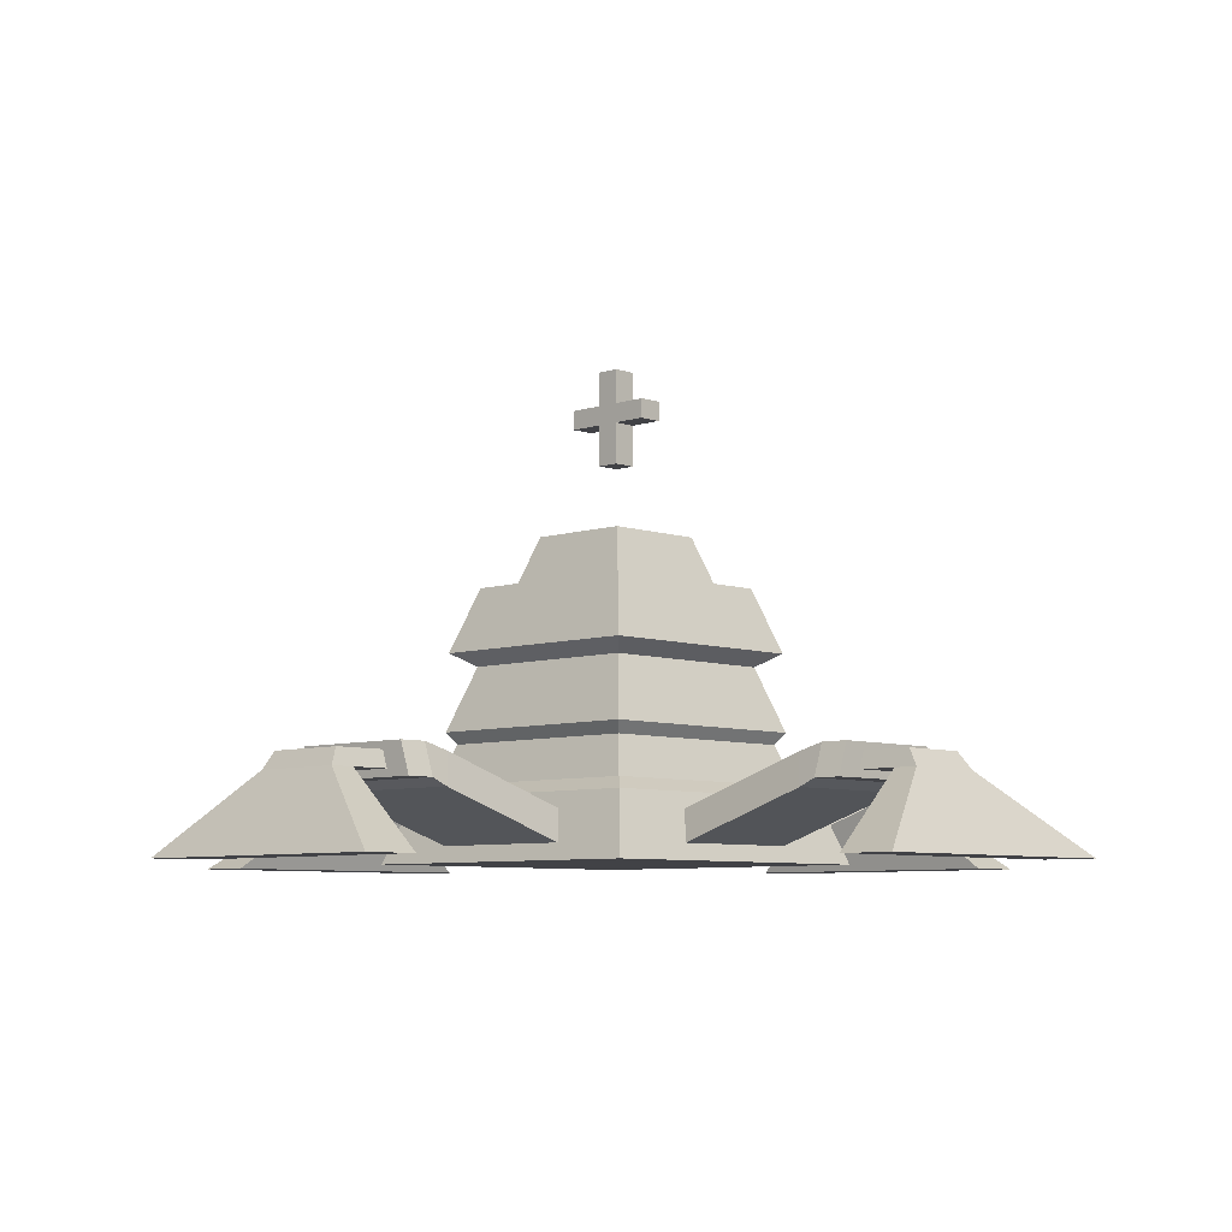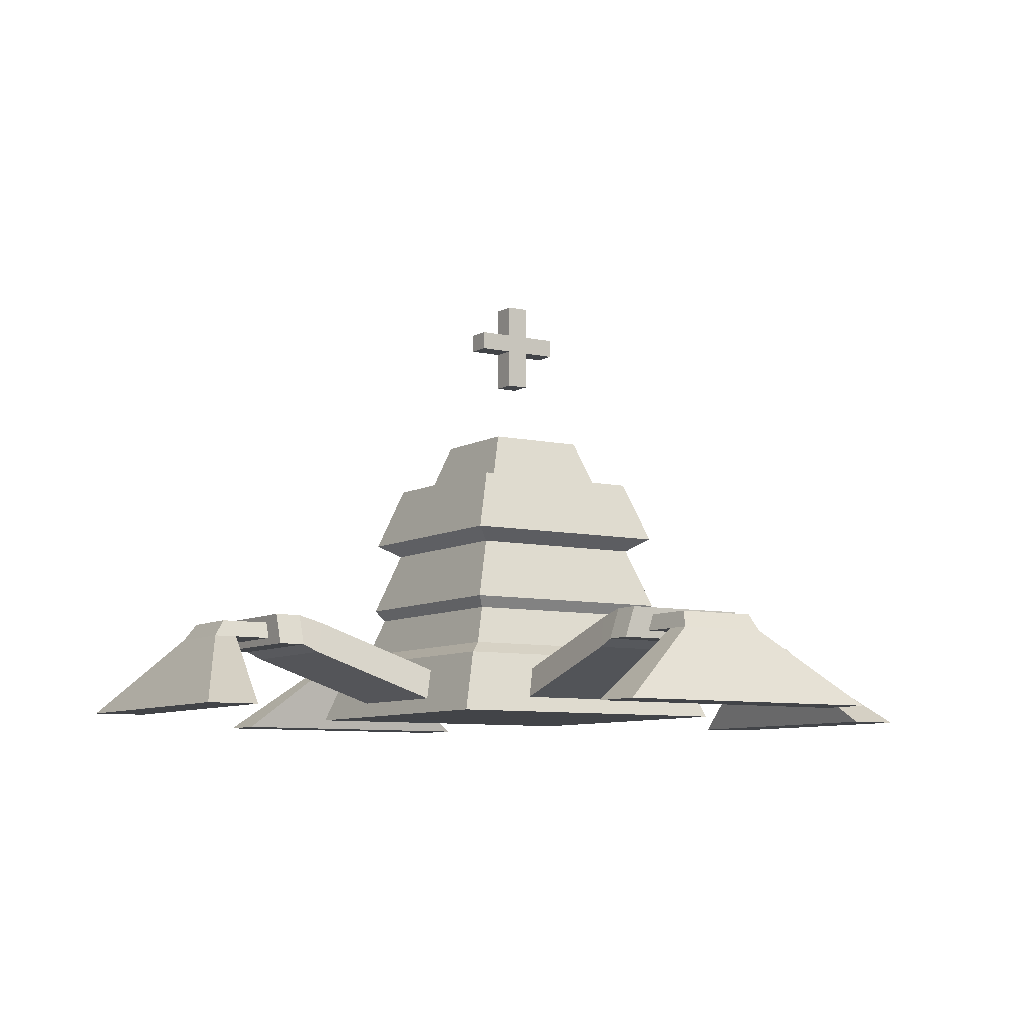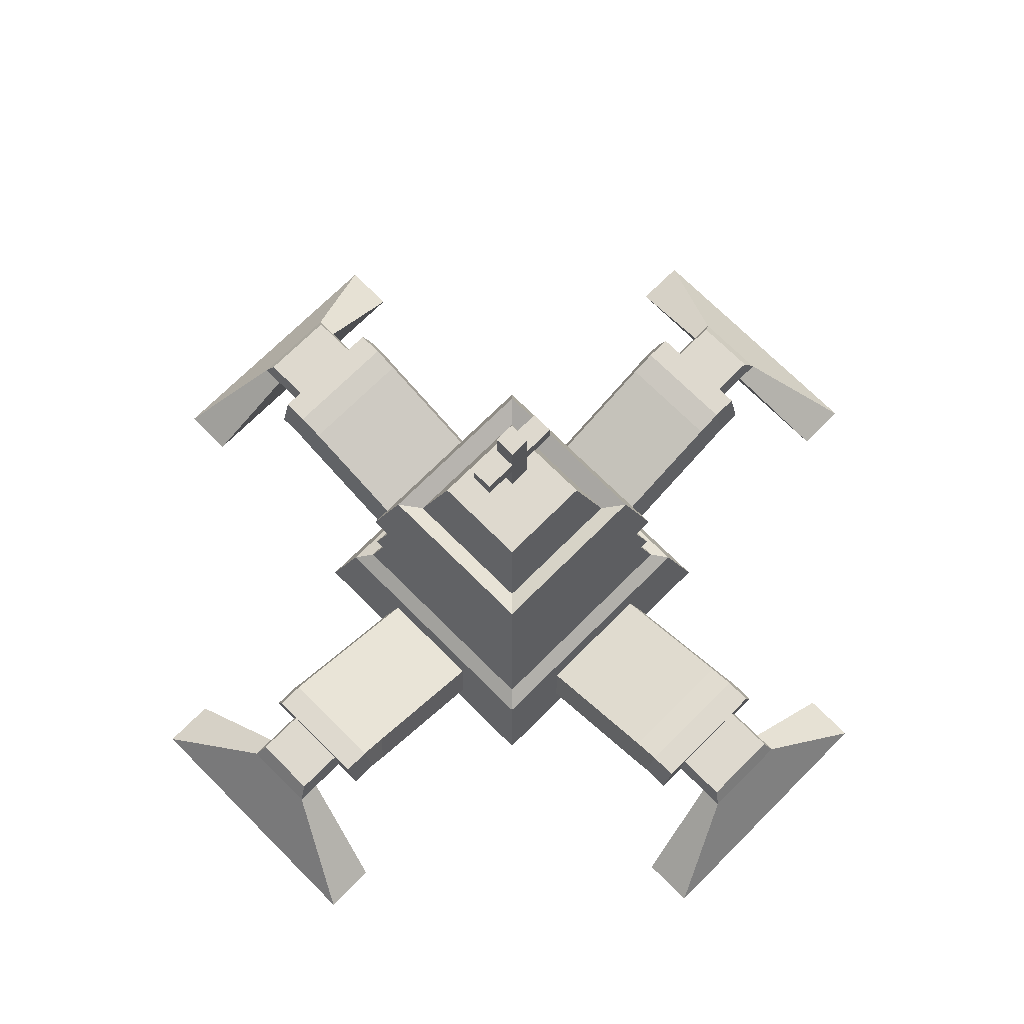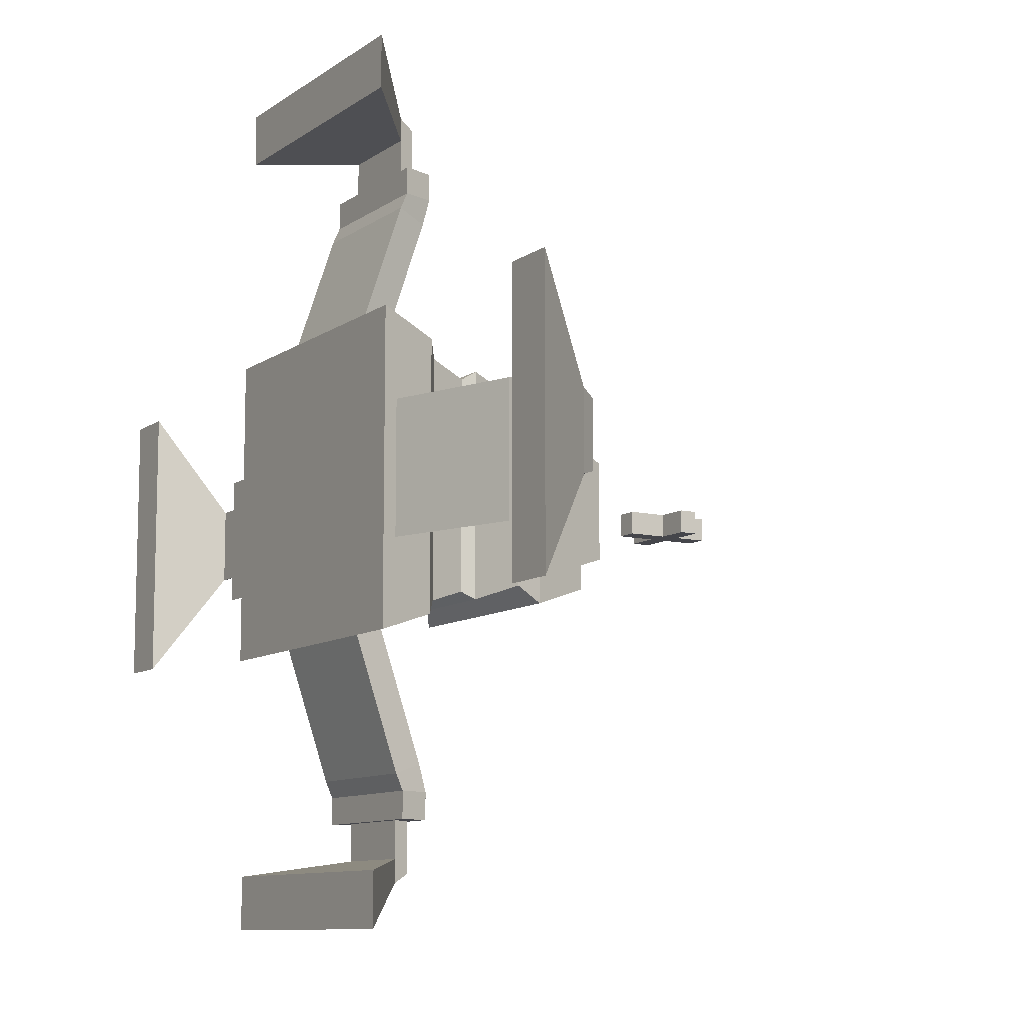
<metadata>
{"format":"obj","ext":"obj","renderer":"f3d","projection":"perspective","resolution":1024,"background":"white","views":[{"elev":-6.7,"azim":-135.9,"up":"+Y"},{"elev":-7.8,"azim":147.4,"up":"+Y"},{"elev":71.4,"azim":-45.0,"up":"+Y"},{"elev":-10.0,"azim":58.7,"up":"+Z"}]}
</metadata>
<code>
o HP_beacon_Cube.002
v -0.7259 -0.00324 -0.7259
v -0.2377 1.448 -0.2377
v -0.3354 1.158 -0.3354
v -0.433 0.8678 -0.433
v -0.5306 0.5774 -0.5306
v -0.6282 0.2871 -0.6282
v -0.4947 0.5231 -0.4947
v -0.5558 0.3414 -0.5558
v -0.6526 0.2145 -0.262
v -0.7014 0.06935 -0.3108
v -0.2968 0.2145 -0.6526
v -0.3456 0.06935 -0.7014
v -1.27 0.422 -0.262
v -1.319 0.2769 -0.3108
v -0.2968 0.422 -1.27
v -0.3456 0.2769 -1.319
v -1.395 0.4559 -0.262
v -1.395 0.3107 -0.3108
v -0.2968 0.4559 -1.395
v -0.3456 0.3107 -1.395
v -1.521 0.4559 -0.262
v -1.521 0.3107 -0.3108
v -0.2968 0.4559 -1.521
v -0.3456 0.3107 -1.521
v -1.521 0.4219 -0.1545
v -1.521 0.3447 -0.1804
v -0.1893 0.4219 -1.521
v -0.2152 0.3447 -1.521
v -1.694 0.4219 -0.1545
v -1.694 0.3447 -0.1804
v -0.1893 0.4219 -1.694
v -0.2152 0.3447 -1.694
v -1.75 0.4219 -0.1545
v -1.804 0.3447 -0.1804
v -0.1893 0.4219 -1.761
v -0.2152 0.3447 -1.804
v -2.058 -0.002139 -0.6615
v -1.807 -0.002139 -0.6615
v -0.6615 -0.002139 -1.76
v -0.6615 -0.002139 -2.01
v -0.4251 1.218 -0.4251
v -0.5227 0.9281 -0.5227
v -0.0518 1.768 -0.05489
v -0.0518 1.954 -0.05489
v -0.0518 2.041 -0.05489
v -0.0518 2.195 -0.05489
v -0.2116 1.954 -0.05489
v -0.2116 2.041 -0.05489
v 0.7259 -0.00324 -0.7259
v 0.2377 1.448 -0.2377
v -0 -0.00324 -0.7259
v -0 1.448 -0.2377
v 0.3354 1.158 -0.3354
v 0.433 0.8678 -0.433
v 0.5306 0.5774 -0.5306
v 0.6282 0.2871 -0.6282
v -0 1.158 -0.3354
v -0 0.8678 -0.433
v -0 0.5774 -0.5306
v -0 0.2871 -0.6282
v 0.4947 0.5231 -0.4947
v 0.5558 0.3414 -0.5558
v -0 0.5231 -0.4947
v -0 0.3414 -0.5558
v 0.6526 0.2145 -0.262
v 0.7014 0.06935 -0.3108
v 0.2968 0.2145 -0.6526
v 0.3456 0.06935 -0.7014
v -0 0.06935 -0.7014
v -0 0.2145 -0.6526
v 1.27 0.422 -0.262
v 1.319 0.2769 -0.3108
v 0.2968 0.422 -1.27
v 0.3456 0.2769 -1.319
v -0 0.2769 -1.319
v -0 0.422 -1.27
v 1.395 0.4559 -0.262
v 1.395 0.3107 -0.3108
v 0.2968 0.4559 -1.395
v 0.3456 0.3107 -1.395
v -0 0.3107 -1.395
v -0 0.4559 -1.395
v 1.521 0.4559 -0.262
v 1.521 0.3107 -0.3108
v 0.2968 0.4559 -1.521
v 0.3456 0.3107 -1.521
v -0 0.3107 -1.521
v -0 0.4559 -1.521
v 1.521 0.4219 -0.1545
v 1.521 0.3447 -0.1804
v 0.1893 0.4219 -1.521
v 0.2152 0.3447 -1.521
v -0 0.3447 -1.521
v -0 0.4219 -1.521
v 1.694 0.4219 -0.1545
v 1.694 0.3447 -0.1804
v 0.1893 0.4219 -1.694
v 0.2152 0.3447 -1.694
v -0 0.3447 -1.694
v -0 0.4219 -1.694
v 1.75 0.4219 -0.1545
v 1.804 0.3447 -0.1804
v 0.1893 0.4219 -1.761
v 0.2152 0.3447 -1.804
v -0 0.3447 -1.804
v -0 0.4219 -1.761
v 2.058 -0.002139 -0.6615
v 1.807 -0.002139 -0.6615
v -0 -0.002139 -1.76
v 0.6615 -0.002139 -1.76
v -0 -0.002139 -2.01
v 0.6615 -0.002139 -2.01
v 0.4251 1.218 -0.4251
v 0.5227 0.9281 -0.5227
v -0 1.218 -0.4251
v -0 0.9281 -0.5227
v 0.0518 1.768 -0.05489
v -0 1.768 -0.05489
v 0.0518 1.954 -0.05489
v -0 1.954 -0.05489
v 0.0518 2.041 -0.05489
v -0 2.041 -0.05489
v 0.0518 2.195 -0.05489
v -0 2.195 -0.05489
v 0.2116 1.954 -0.05489
v 0.2116 2.041 -0.05489
v -0.7259 -0.00324 0.7259
v -0.2377 1.448 0.2377
v -0.7259 -0.00324 -0
v -0.2377 1.448 -0
v -0.3354 1.158 0.3354
v -0.433 0.8678 0.433
v -0.5306 0.5774 0.5306
v -0.6282 0.2871 0.6282
v -0.3354 1.158 -0
v -0.433 0.8678 -0
v -0.5306 0.5774 -0
v -0.6282 0.2871 -0
v -0.4947 0.5231 0.4947
v -0.5558 0.3414 0.5558
v -0.4947 0.5231 -0
v -0.5558 0.3414 -0
v -0.6526 0.2145 0.262
v -0.7014 0.06935 0.3108
v -0.7014 0.06935 -0
v -0.6526 0.2145 -0
v -0.2968 0.2145 0.6526
v -0.3456 0.06935 0.7014
v -1.27 0.422 0.262
v -1.319 0.2769 0.3108
v -1.319 0.2769 -0
v -1.27 0.422 -0
v -0.2968 0.422 1.27
v -0.3456 0.2769 1.319
v -1.395 0.4559 0.262
v -1.395 0.3107 0.3108
v -1.395 0.3107 -0
v -1.395 0.4559 -0
v -0.2968 0.4559 1.395
v -0.3456 0.3107 1.395
v -1.521 0.4559 0.262
v -1.521 0.3107 0.3108
v -1.521 0.3107 -0
v -1.521 0.4559 -0
v -0.2968 0.4559 1.521
v -0.3456 0.3107 1.521
v -1.521 0.4219 0.1545
v -1.521 0.3447 0.1804
v -1.521 0.3447 -0
v -1.521 0.4219 -0
v -0.1893 0.4219 1.521
v -0.2152 0.3447 1.521
v -1.694 0.4219 0.1545
v -1.694 0.3447 0.1804
v -1.694 0.3447 -0
v -1.694 0.4219 -0
v -0.1893 0.4219 1.694
v -0.2152 0.3447 1.694
v -1.75 0.4219 0.1545
v -1.804 0.3447 0.1804
v -1.804 0.3447 -0
v -1.75 0.4219 -0
v -0.1893 0.4219 1.761
v -0.2152 0.3447 1.804
v -2.058 -0.002139 0.6615
v -2.058 -0.002139 -0
v -1.807 -0.002139 0.6615
v -1.807 -0.002139 -0
v -0.6615 -0.002139 1.76
v -0.6615 -0.002139 2.01
v -0.4251 1.218 0.4251
v -0.5227 0.9281 0.5227
v -0.4251 1.218 -0
v -0.5227 0.9281 -0
v -0.0518 1.768 0.05489
v -0.0518 1.768 -0
v -0.0518 1.954 -0
v -0.0518 1.954 0.05489
v -0.0518 2.195 -0
v -0.0518 2.041 -0
v -0.0518 2.041 0.05489
v -0.2116 1.954 -0
v -0.0518 2.195 0.05489
v -0.2116 1.954 0.05489
v -0.2116 2.041 -0
v -0.2116 2.041 0.05489
v 0.7259 -0.00324 0.7259
v 0.2377 1.448 0.2377
v -0 -0.00324 0.7259
v -0 1.448 0.2377
v 0.7259 -0.00324 -0
v 0.2377 1.448 -0
v -0 1.448 -0
v -0 -0.00324 -0
v 0.3354 1.158 0.3354
v 0.433 0.8678 0.433
v 0.5306 0.5774 0.5306
v 0.6282 0.2871 0.6282
v -0 1.158 0.3354
v -0 0.8678 0.433
v -0 0.5774 0.5306
v -0 0.2871 0.6282
v 0.3354 1.158 -0
v 0.433 0.8678 -0
v 0.5306 0.5774 -0
v 0.6282 0.2871 -0
v 0.4947 0.5231 0.4947
v 0.5558 0.3414 0.5558
v -0 0.5231 0.4947
v -0 0.3414 0.5558
v 0.4947 0.5231 -0
v 0.5558 0.3414 -0
v 0.6526 0.2145 0.262
v 0.7014 0.06935 0.3108
v 0.7014 0.06935 -0
v 0.6526 0.2145 -0
v 0.2968 0.2145 0.6526
v 0.3456 0.06935 0.7014
v -0 0.06935 0.7014
v -0 0.2145 0.6526
v 1.27 0.422 0.262
v 1.319 0.2769 0.3108
v 1.319 0.2769 -0
v 1.27 0.422 -0
v 0.2968 0.422 1.27
v 0.3456 0.2769 1.319
v -0 0.2769 1.319
v -0 0.422 1.27
v 1.395 0.4559 0.262
v 1.395 0.3107 0.3108
v 1.395 0.3107 -0
v 1.395 0.4559 -0
v 0.2968 0.4559 1.395
v 0.3456 0.3107 1.395
v -0 0.3107 1.395
v -0 0.4559 1.395
v 1.521 0.4559 0.262
v 1.521 0.3107 0.3108
v 1.521 0.3107 -0
v 1.521 0.4559 -0
v 0.2968 0.4559 1.521
v 0.3456 0.3107 1.521
v -0 0.3107 1.521
v -0 0.4559 1.521
v 1.521 0.4219 0.1545
v 1.521 0.3447 0.1804
v 1.521 0.3447 -0
v 1.521 0.4219 -0
v 0.1893 0.4219 1.521
v 0.2152 0.3447 1.521
v -0 0.3447 1.521
v -0 0.4219 1.521
v 1.694 0.4219 0.1545
v 1.694 0.3447 0.1804
v 1.694 0.3447 -0
v 1.694 0.4219 -0
v 0.1893 0.4219 1.694
v 0.2152 0.3447 1.694
v -0 0.3447 1.694
v -0 0.4219 1.694
v 1.75 0.4219 0.1545
v 1.804 0.3447 0.1804
v 1.804 0.3447 -0
v 1.75 0.4219 -0
v 0.1893 0.4219 1.761
v 0.2152 0.3447 1.804
v -0 0.3447 1.804
v -0 0.4219 1.761
v 2.058 -0.002139 0.6615
v 2.058 -0.002139 -0
v 1.807 -0.002139 0.6615
v 1.807 -0.002139 -0
v -0 -0.002139 1.76
v 0.6615 -0.002139 1.76
v -0 -0.002139 2.01
v 0.6615 -0.002139 2.01
v 0.4251 1.218 0.4251
v 0.5227 0.9281 0.5227
v -0 1.218 0.4251
v -0 0.9281 0.5227
v 0.4251 1.218 -0
v 0.5227 0.9281 -0
v 0.0518 1.768 0.05489
v -0 1.768 0.05489
v 0.0518 1.768 -0
v -0 1.768 -0
v 0.0518 1.954 -0
v 0.0518 1.954 0.05489
v -0 1.954 0.05489
v 0.0518 2.195 -0
v 0.0518 2.041 -0
v 0.0518 2.041 0.05489
v -0 2.041 0.05489
v 0.2116 1.954 -0
v 0.0518 2.195 0.05489
v -0 2.195 0.05489
v -0 2.195 -0
v 0.2116 1.954 0.05489
v 0.2116 2.041 -0
v 0.2116 2.041 0.05489
f 1 51 214 129
f 137 136 4 5
f 75 16 20 81
f 15 76 82 19
f 17 18 22 21
f 20 19 23 24
f 152 13 17 158
f 14 151 157 18
f 16 15 19 20
f 13 14 18 17
f 24 23 27 28
f 22 163 169 26
f 19 82 88 23
f 81 20 24 87
f 158 17 21 164
f 18 157 163 22
f 21 22 26 25
f 23 88 94 27
f 87 24 28 93
f 164 21 25 170
f 29 30 34 33
f 32 31 35 36
f 181 182 33 34
f 36 35 106 105
f 31 100 106 35
f 176 29 33 182
f 49 211 214 51
f 55 59 58 54
f 75 81 80 74
f 73 79 82 76
f 77 83 84 78
f 80 86 85 79
f 244 252 77 71
f 72 78 251 243
f 74 80 79 73
f 71 77 78 72
f 86 92 91 85
f 84 90 267 259
f 79 85 88 82
f 81 87 86 80
f 252 260 83 77
f 78 84 259 251
f 83 89 90 84
f 85 91 94 88
f 87 93 92 86
f 260 268 89 83
f 95 101 102 96
f 98 104 103 97
f 283 102 101 284
f 104 105 106 103
f 97 103 106 100
f 276 284 101 95
f 127 129 214 209
f 137 133 132 136
f 247 255 160 154
f 153 159 256 248
f 155 161 162 156
f 160 166 165 159
f 152 158 155 149
f 150 156 157 151
f 154 160 159 153
f 149 155 156 150
f 166 172 171 165
f 162 168 169 163
f 159 165 264 256
f 255 263 166 160
f 158 164 161 155
f 156 162 163 157
f 161 167 168 162
f 165 171 272 264
f 263 271 172 166
f 164 170 167 161
f 173 179 180 174
f 178 184 183 177
f 181 180 179 182
f 184 287 288 183
f 177 183 288 280
f 176 182 179 173
f 207 209 214 211
f 247 246 254 255
f 245 248 256 253
f 249 250 258 257
f 254 253 261 262
f 244 241 249 252
f 242 243 251 250
f 246 245 253 254
f 241 242 250 249
f 262 261 269 270
f 258 259 267 266
f 253 256 264 261
f 255 254 262 263
f 252 249 257 260
f 250 251 259 258
f 257 258 266 265
f 261 264 272 269
f 263 262 270 271
f 260 257 265 268
f 273 274 282 281
f 278 277 285 286
f 283 284 281 282
f 286 285 288 287
f 277 280 288 285
f 276 273 281 284
f 4 136 194 42
f 3 57 115 41
f 42 41 115 116
f 194 193 41 42
f 58 4 42 116
f 135 3 41 193
f 118 306 196 43
f 120 44 45 122
f 118 43 44 120
f 43 196 197 44
f 122 45 46 124
f 45 44 47 48
f 124 46 199 317
f 45 200 199 46
f 47 202 205 48
f 44 197 202 47
f 200 45 48 205
f 54 114 302 224
f 53 113 115 57
f 114 116 115 113
f 302 114 113 301
f 58 116 114 54
f 223 301 113 53
f 118 117 305 306
f 120 122 121 119
f 118 120 119 117
f 117 119 307 305
f 122 124 123 121
f 121 126 125 119
f 124 317 310 123
f 121 123 310 311
f 125 126 319 314
f 119 125 314 307
f 311 319 126 121
f 132 192 194 136
f 131 191 299 219
f 192 300 299 191
f 194 192 191 193
f 220 300 192 132
f 135 193 191 131
f 304 195 196 306
f 309 313 201 198
f 304 309 198 195
f 195 198 197 196
f 313 316 203 201
f 201 206 204 198
f 316 317 199 203
f 201 203 199 200
f 204 206 205 202
f 198 204 202 197
f 200 205 206 201
f 216 224 302 298
f 215 219 299 297
f 298 297 299 300
f 302 301 297 298
f 220 216 298 300
f 223 215 297 301
f 304 306 305 303
f 309 308 312 313
f 304 303 308 309
f 303 305 307 308
f 313 312 315 316
f 312 308 318 320
f 316 315 310 317
f 312 311 310 315
f 318 314 319 320
f 308 307 314 318
f 311 312 320 319
f 60 6 8 64
f 6 138 142 8
f 137 5 7 141
f 5 59 63 7
f 69 12 16 75
f 11 70 76 15
f 9 10 14 13
f 12 11 15 16
f 146 9 13 152
f 10 145 151 14
f 93 28 32 99
f 27 94 100 31
f 170 25 29 176
f 26 169 175 30
f 28 27 31 32
f 25 26 30 29
f 60 64 62 56
f 56 62 232 226
f 225 231 61 55
f 55 61 63 59
f 69 75 74 68
f 67 73 76 70
f 65 71 72 66
f 68 74 73 67
f 236 244 71 65
f 66 72 243 235
f 93 99 98 92
f 91 97 100 94
f 268 276 95 89
f 90 96 275 267
f 92 98 97 91
f 89 95 96 90
f 222 230 140 134
f 134 140 142 138
f 137 141 139 133
f 133 139 229 221
f 239 247 154 148
f 147 153 248 240
f 143 149 150 144
f 148 154 153 147
f 146 152 149 143
f 144 150 151 145
f 271 279 178 172
f 171 177 280 272
f 170 176 173 167
f 168 174 175 169
f 172 178 177 171
f 167 173 174 168
f 222 218 228 230
f 218 226 232 228
f 225 217 227 231
f 217 221 229 227
f 239 238 246 247
f 237 240 248 245
f 233 234 242 241
f 238 237 245 246
f 236 233 241 244
f 234 235 243 242
f 271 270 278 279
f 269 272 280 277
f 268 265 273 276
f 266 267 275 274
f 270 269 277 278
f 265 266 274 273
f 135 130 2 3
f 3 2 52 57
f 52 2 130 213
f 1 6 11 12
f 5 4 58 59
f 1 129 145 10
f 8 7 63 64
f 142 141 7 8
f 6 1 10 9
f 138 6 9 146
f 51 1 12 69
f 6 60 70 11
f 223 53 50 212
f 53 57 52 50
f 52 213 212 50
f 49 68 67 56
f 49 66 235 211
f 225 55 54 224
f 62 64 63 61
f 232 62 61 231
f 56 65 66 49
f 226 236 65 56
f 51 69 68 49
f 56 67 70 60
f 135 131 128 130
f 131 219 210 128
f 210 213 130 128
f 127 148 147 134
f 133 221 220 132
f 127 144 145 129
f 140 230 229 139
f 142 140 139 141
f 134 143 144 127
f 138 146 143 134
f 209 239 148 127
f 134 147 240 222
f 223 212 208 215
f 215 208 210 219
f 210 208 212 213
f 207 218 237 238
f 217 216 220 221
f 207 211 235 234
f 225 224 216 217
f 228 227 229 230
f 232 231 227 228
f 218 207 234 233
f 226 218 233 236
f 209 207 238 239
f 218 222 240 237
f 32 36 40 39
f 34 30 38 37
f 109 39 40 111
f 38 188 186 37
f 99 32 39 109
f 181 34 37 186
f 30 175 188 38
f 36 105 111 40
f 98 110 112 104
f 102 107 108 96
f 109 111 112 110
f 108 107 290 292
f 99 109 110 98
f 283 290 107 102
f 96 108 292 275
f 104 112 111 105
f 178 189 190 184
f 180 185 187 174
f 293 295 190 189
f 187 185 186 188
f 279 293 189 178
f 181 186 185 180
f 174 187 188 175
f 184 190 295 287
f 278 286 296 294
f 282 274 291 289
f 293 294 296 295
f 291 292 290 289
f 279 278 294 293
f 283 282 289 290
f 274 275 292 291
f 286 287 295 296

</code>
